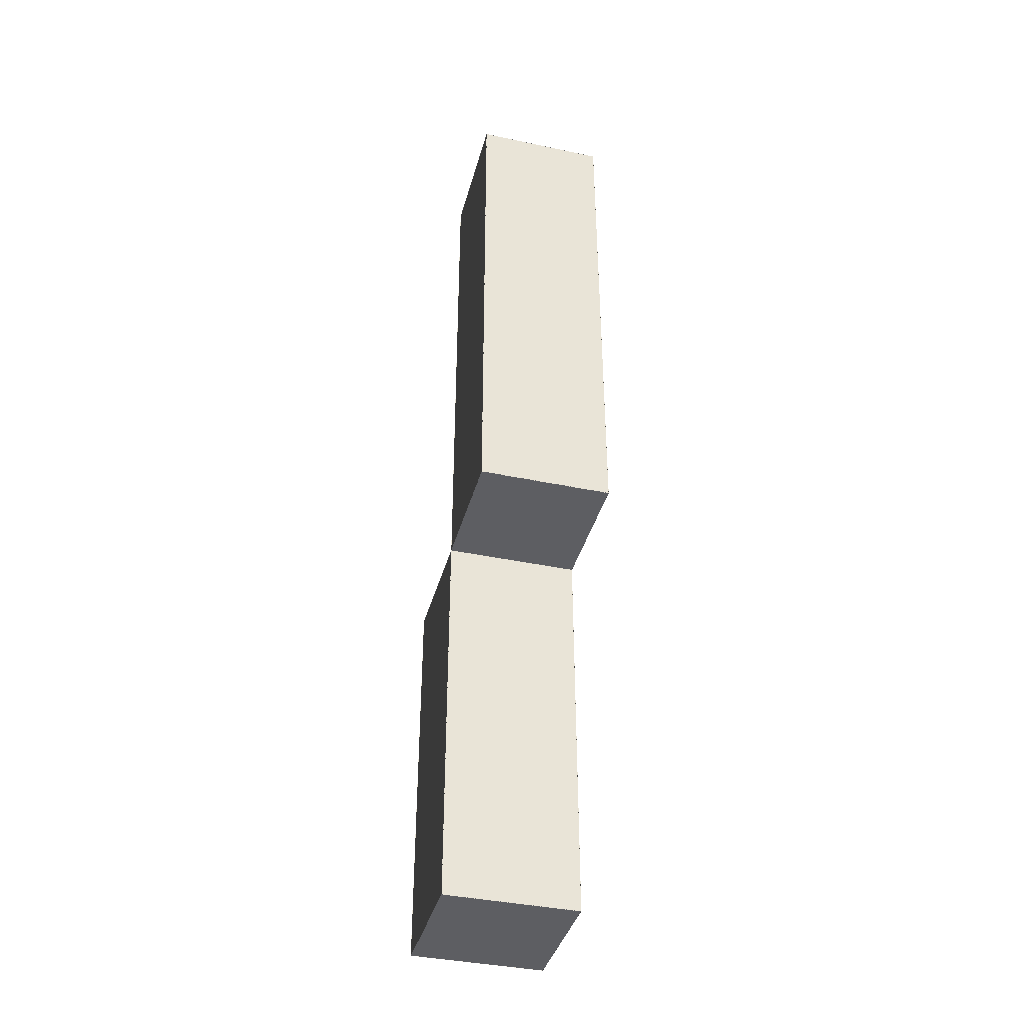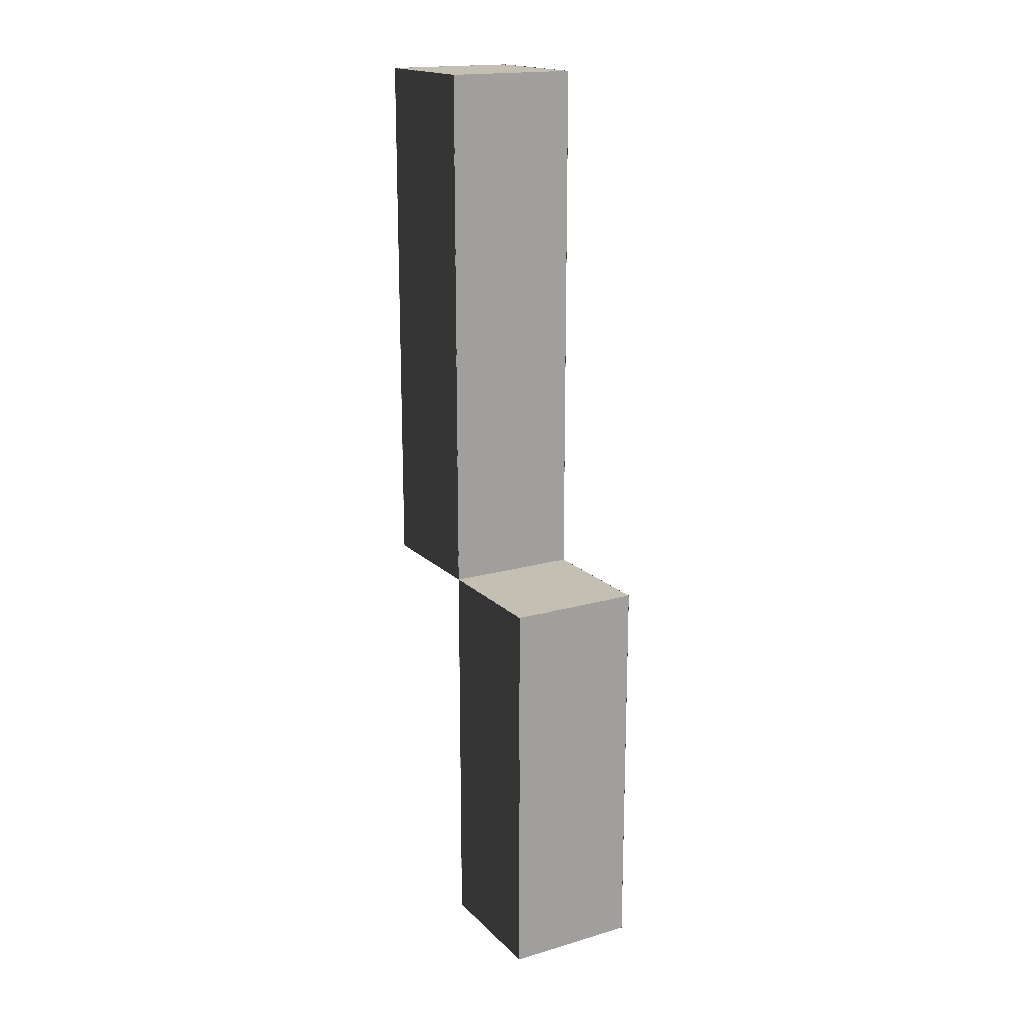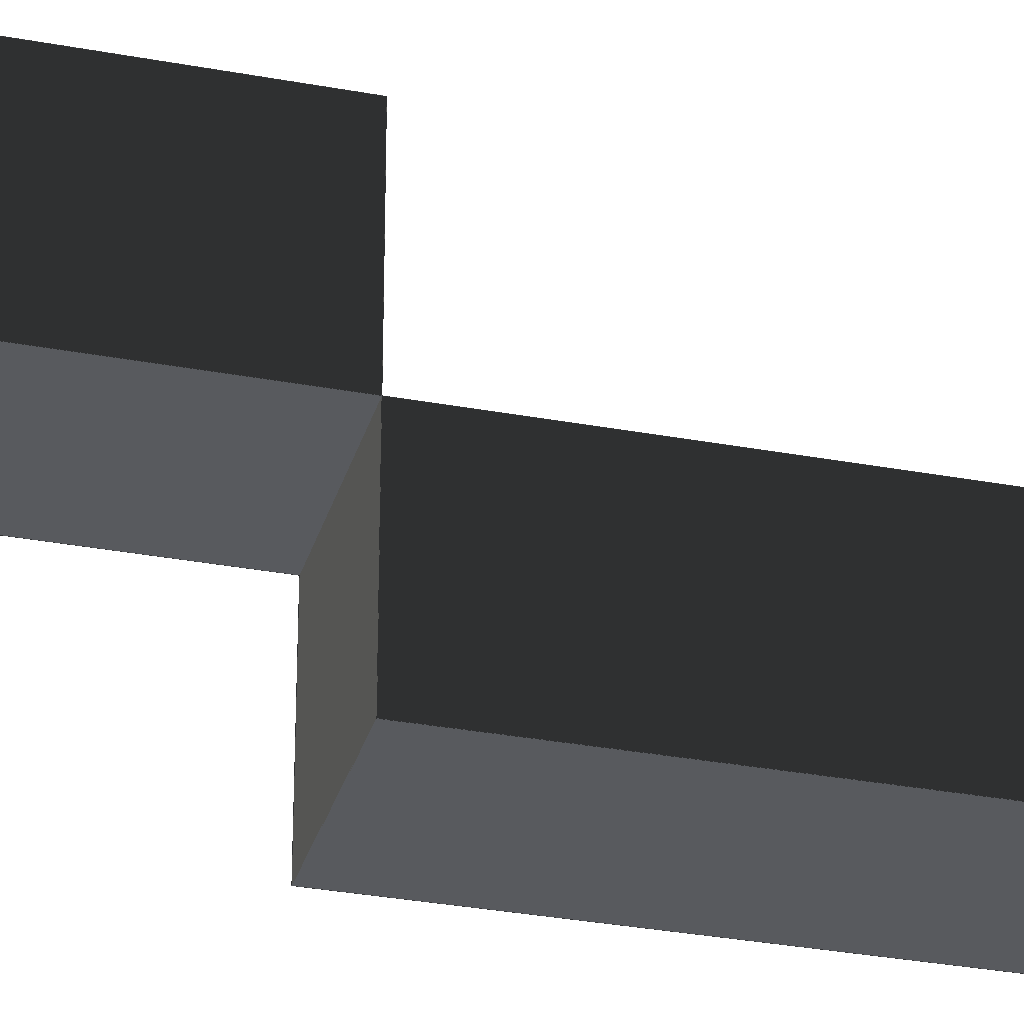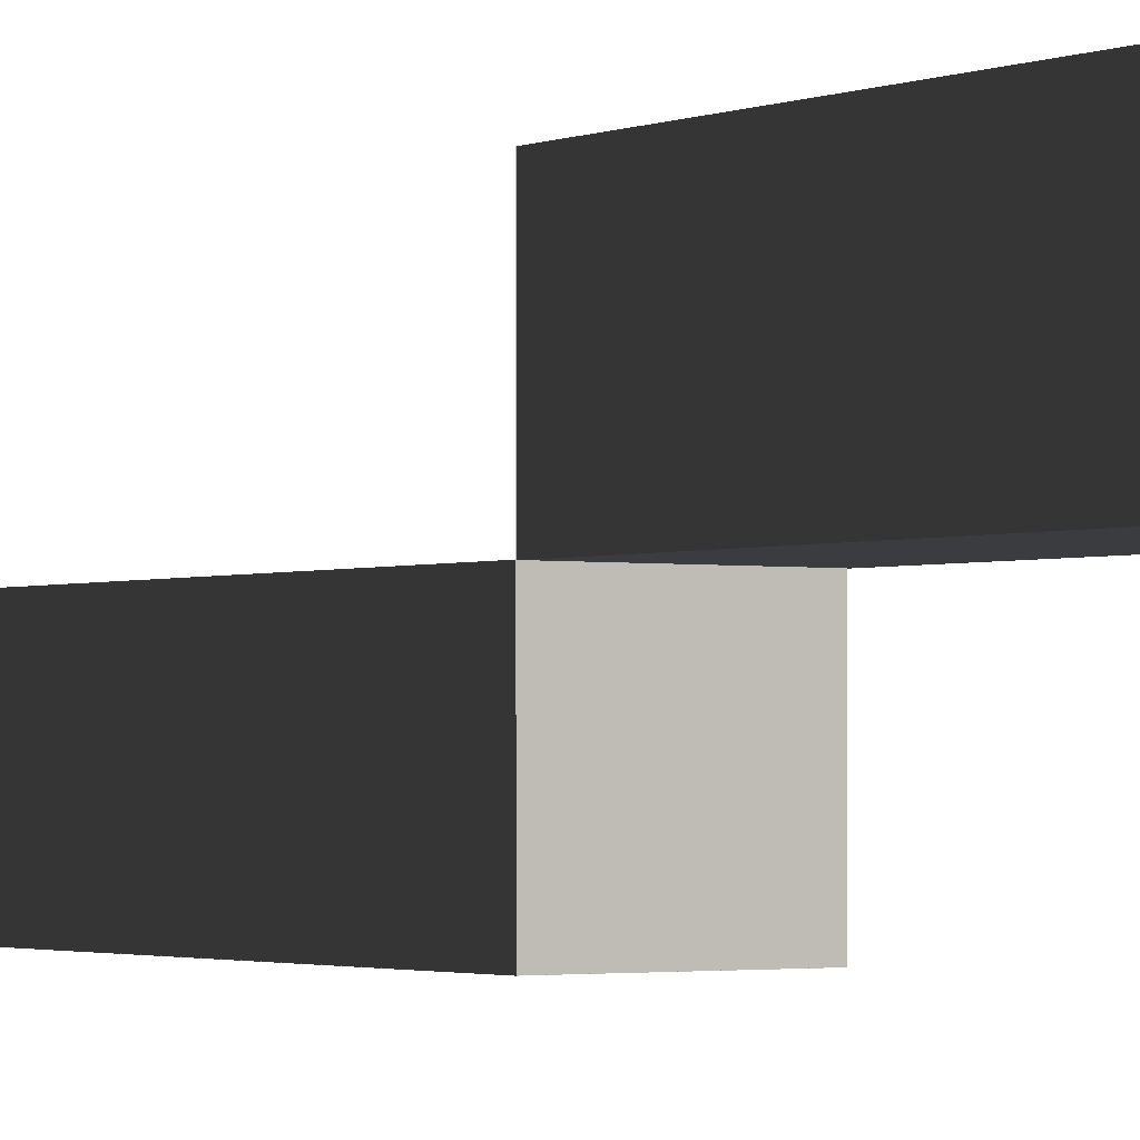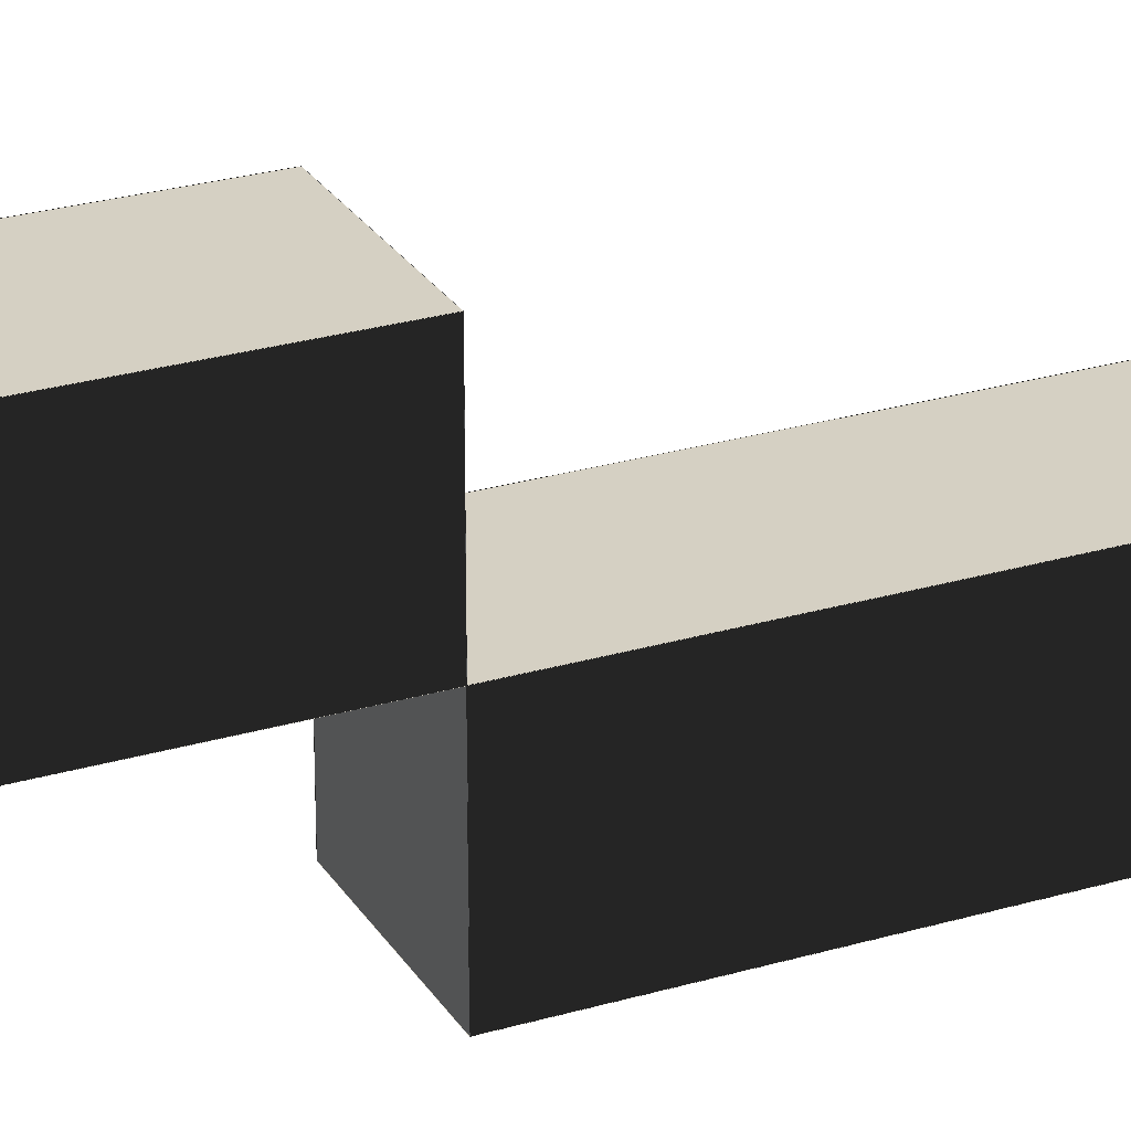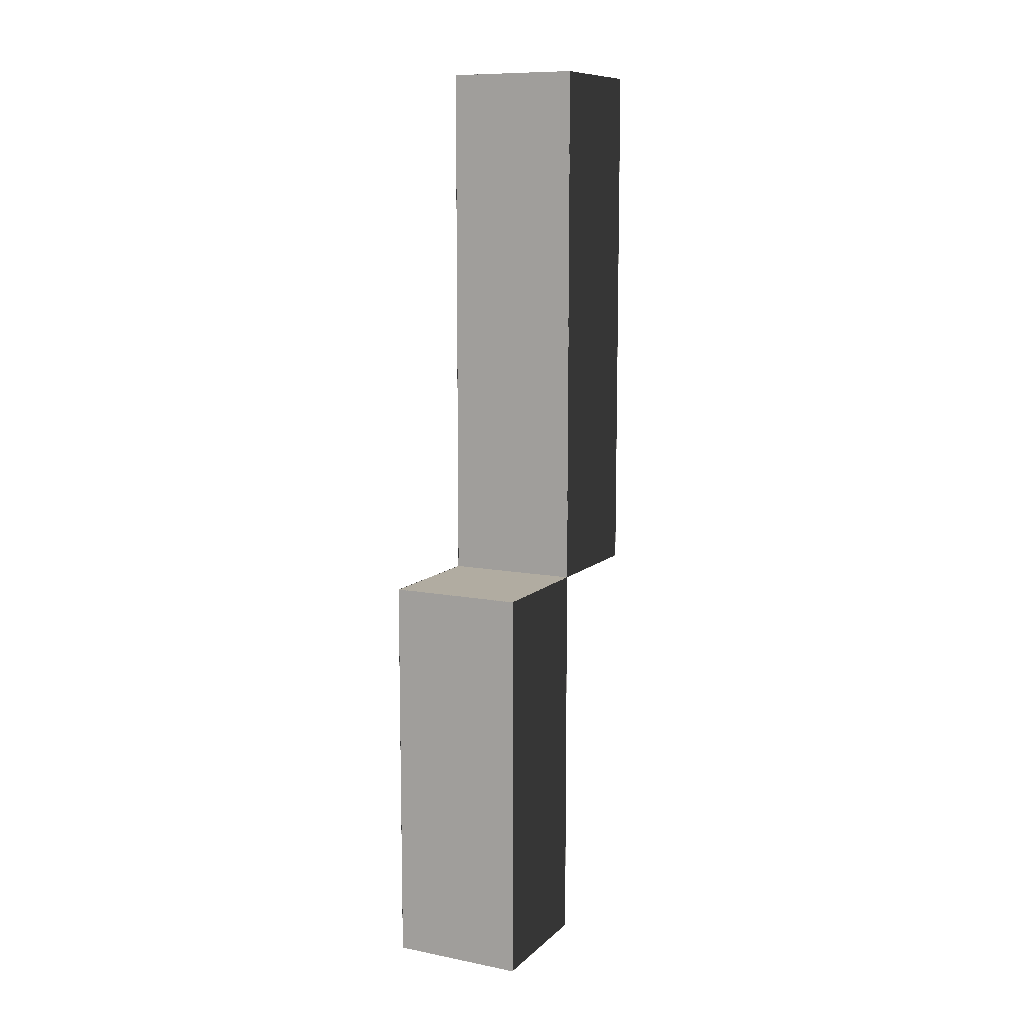
<metadata>
{"format":"obj","ext":"obj","renderer":"f3d","projection":"perspective","resolution":1024,"background":"white","views":[{"elev":-39.3,"azim":-14.8,"up":"+Z"},{"elev":17.7,"azim":150.4,"up":"+Z"},{"elev":-31.1,"azim":-105.0,"up":"+Y"},{"elev":-2.0,"azim":145.6,"up":"+Y"},{"elev":26.3,"azim":-115.0,"up":"+Y"},{"elev":10.2,"azim":-153.6,"up":"+Z"}]}
</metadata>
<code>
g Samurai Sheath
v 0.501 0.001 3.5
v 0.501 -1.001 3.5
v -0.501 -1.001 3.5
v -0.501 0.001 3.5
v 0.501 0 -2.499
v 0.501 0 -3.501
v -0.501 0 -3.501
v -0.501 0 -2.499
v 0.501 -1 3.501
v 0.501 -1 2.499
v -0.501 -1 2.499
v -0.501 -1 3.501
v 0.501 -1 2.501
v 0.501 -1 1.499
v -0.501 -1 1.499
v -0.501 -1 2.501
v 0.501 -1 1.501
v 0.501 -1 0.499
v -0.501 -1 0.499
v -0.501 -1 1.501
v 0.501 -1 0.501
v 0.501 -1 -0.501
v -0.501 -1 -0.501
v -0.501 -1 0.501
v 0.501 1 -1.501
v 0.501 1 -0.499
v -0.501 1 -0.499
v -0.501 1 -1.501
v 0.501 1 -2.501
v 0.501 1 -1.499
v -0.501 1 -1.499
v -0.501 1 -2.501
v 0.501 1 -3.501
v 0.501 1 -2.499
v -0.501 1 -2.499
v -0.501 1 -3.501
v 0.501 0 2.499
v 0.501 0 3.501
v -0.501 0 3.501
v -0.501 0 2.499
v 0.501 0 1.499
v 0.501 0 2.501
v -0.501 0 2.501
v -0.501 0 1.499
v 0.501 0 0.499
v 0.501 0 1.501
v -0.501 0 1.501
v -0.501 0 0.499
v 0.501 0 -0.501
v 0.501 0 0.501
v -0.501 0 0.501
v -0.501 0 -0.501
v -0.5 1.001 -0.499
v -0.5 -0.001 -0.499
v -0.5 -0.001 -1.501
v -0.5 1.001 -1.501
v -0.5 1.001 -1.499
v -0.5 -0.001 -1.499
v -0.5 -0.001 -2.501
v -0.5 1.001 -2.501
v -0.5 1.001 -2.499
v -0.5 -0.001 -2.499
v -0.5 -0.001 -3.501
v -0.5 1.001 -3.501
v -0.5 0.001 3.501
v -0.5 -1.001 3.501
v -0.5 -1.001 2.499
v -0.5 0.001 2.499
v -0.5 0.001 2.501
v -0.5 -1.001 2.501
v -0.5 -1.001 1.499
v -0.5 0.001 1.499
v -0.5 0.001 1.501
v -0.5 -1.001 1.501
v -0.5 -1.001 0.499
v -0.5 0.001 0.499
v -0.5 0.001 0.501
v -0.5 -1.001 0.501
v -0.5 -1.001 -0.501
v -0.5 0.001 -0.501
v 0.5 1.001 -1.501
v 0.5 -0.001 -1.501
v 0.5 -0.001 -0.499
v 0.5 1.001 -0.499
v 0.5 1.001 -2.501
v 0.5 -0.001 -2.501
v 0.5 -0.001 -1.499
v 0.5 1.001 -1.499
v 0.5 1.001 -3.501
v 0.5 -0.001 -3.501
v 0.5 -0.001 -2.499
v 0.5 1.001 -2.499
v 0.5 0.001 2.499
v 0.5 -1.001 2.499
v 0.5 -1.001 3.501
v 0.5 0.001 3.501
v 0.5 0.001 1.499
v 0.5 -1.001 1.499
v 0.5 -1.001 2.501
v 0.5 0.001 2.501
v 0.5 0.001 0.499
v 0.5 -1.001 0.499
v 0.5 -1.001 1.501
v 0.5 0.001 1.501
v 0.5 0.001 -0.501
v 0.5 -1.001 -0.501
v 0.5 -1.001 0.501
v 0.5 0.001 0.501
v -0.501 1.001 -3.5
v -0.501 -0.001 -3.5
v 0.501 -0.001 -3.5
v 0.501 1.001 -3.5
v -0.501 0.001 -0.5
v -0.501 -1.001 -0.5
v 0.501 -1.001 -0.5
v 0.501 0.001 -0.5
v 0.501 1.001 -0.5
v 0.501 -0.001 -0.5
v -0.501 -0.001 -0.5
v -0.501 1.001 -0.5
v 0.501 0 -1.499
v 0.501 0 -2.501
v -0.501 0 -2.501
v -0.501 0 -1.499
v 0.501 0 -0.499
v 0.501 0 -1.501
v -0.501 0 -1.501
v -0.501 0 -0.499
f 127 125 128
f 127 126 125
f 123 121 124
f 123 122 121
f 119 117 120
f 119 118 117
f 115 113 116
f 115 114 113
f 111 109 112
f 111 110 109
f 107 105 108
f 107 106 105
f 103 101 104
f 103 102 101
f 99 97 100
f 99 98 97
f 95 93 96
f 95 94 93
f 91 89 92
f 91 90 89
f 87 85 88
f 87 86 85
f 83 81 84
f 83 82 81
f 79 77 80
f 79 78 77
f 75 73 76
f 75 74 73
f 71 69 72
f 71 70 69
f 67 65 68
f 67 66 65
f 63 61 64
f 63 62 61
f 59 57 60
f 59 58 57
f 55 53 56
f 55 54 53
f 51 49 52
f 51 50 49
f 47 45 48
f 47 46 45
f 43 41 44
f 43 42 41
f 39 37 40
f 39 38 37
f 35 33 36
f 35 34 33
f 31 29 32
f 31 30 29
f 27 25 28
f 27 26 25
f 23 21 24
f 23 22 21
f 19 17 20
f 19 18 17
f 15 13 16
f 15 14 13
f 11 9 12
f 11 10 9
f 7 5 8
f 7 6 5
f 3 1 4
f 3 2 1

</code>
